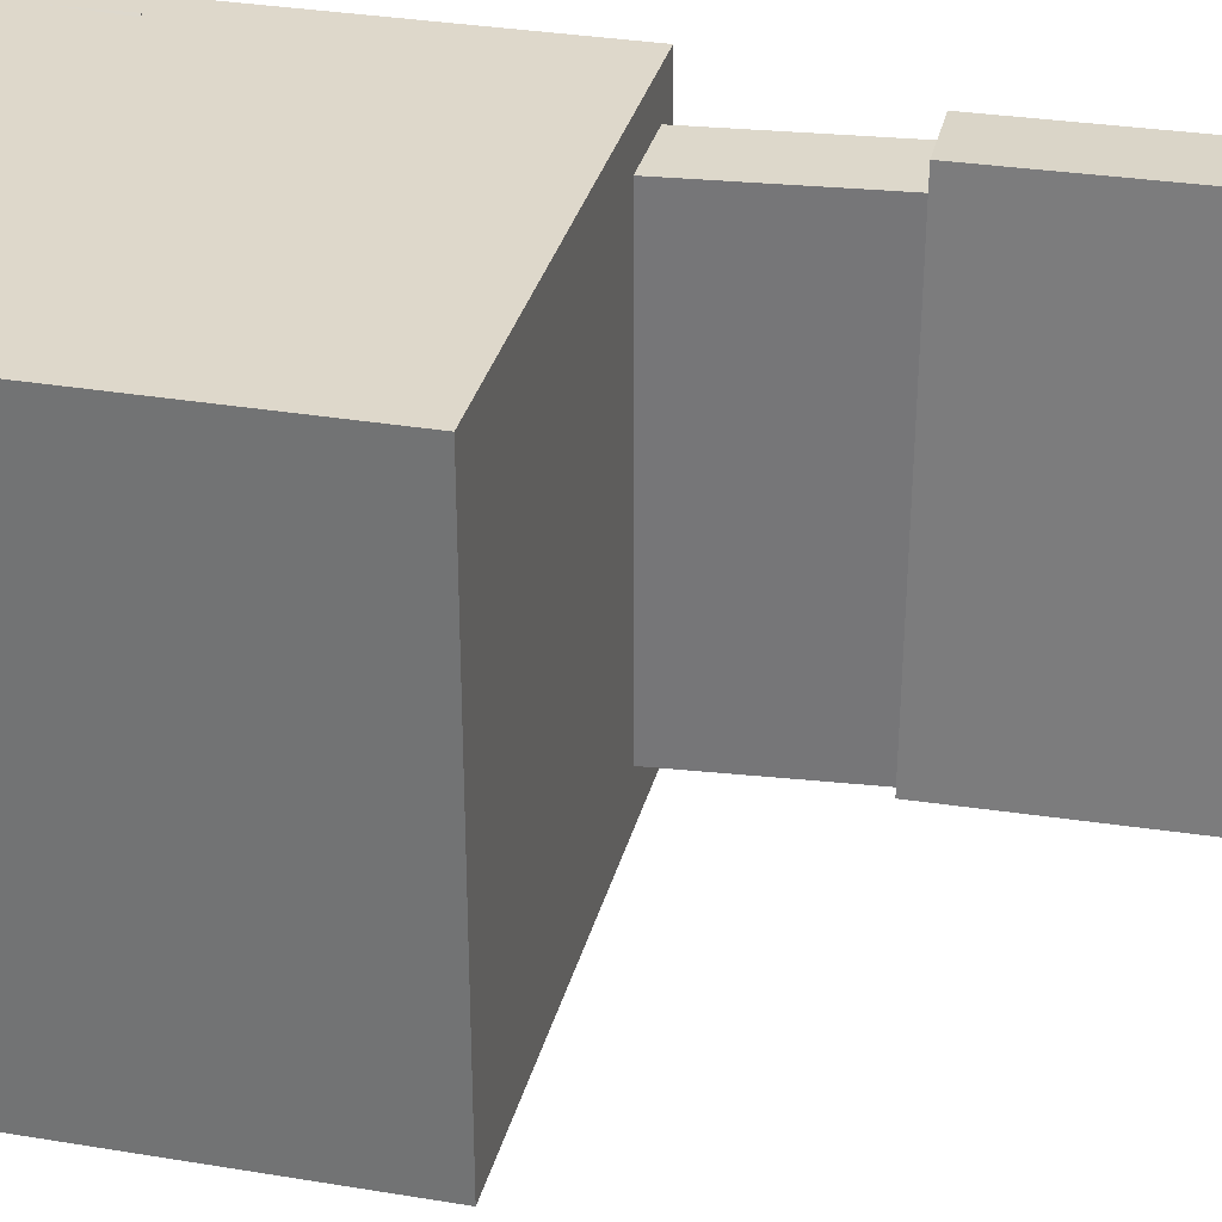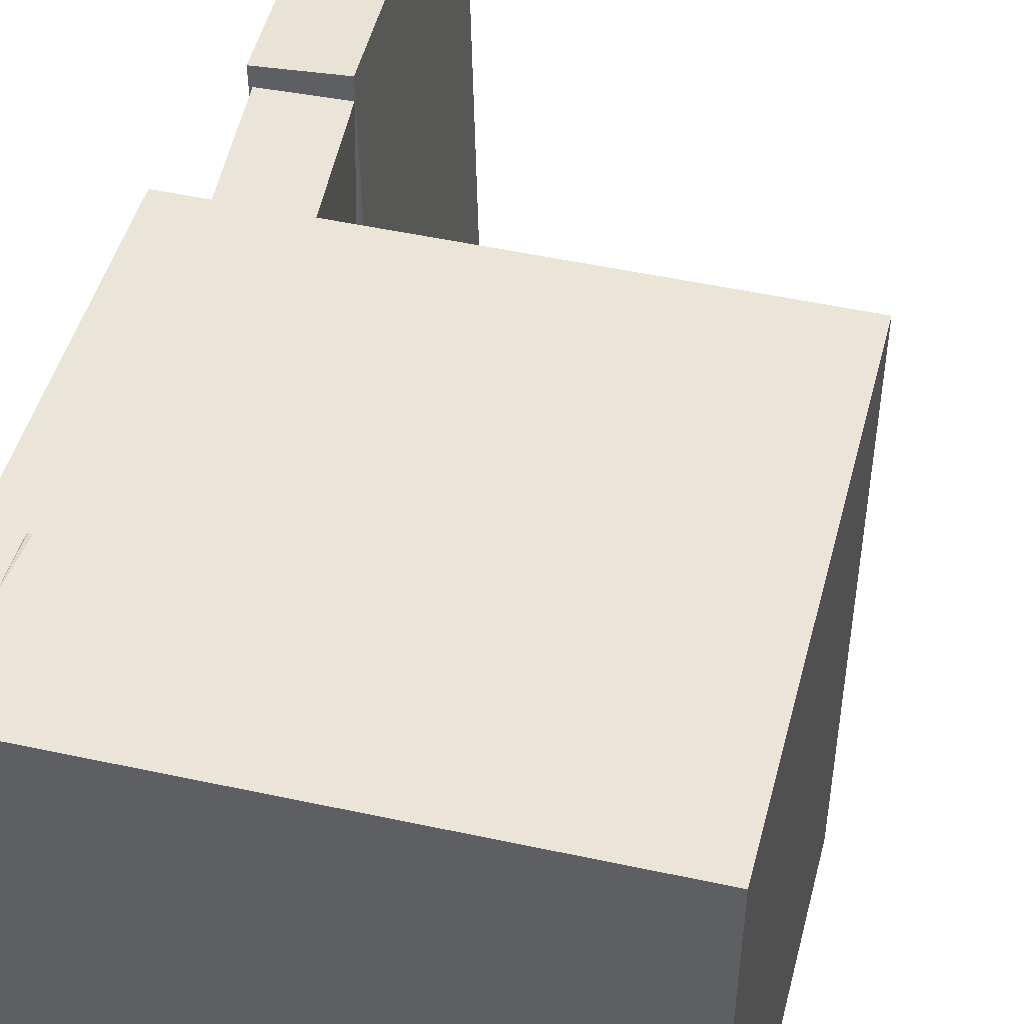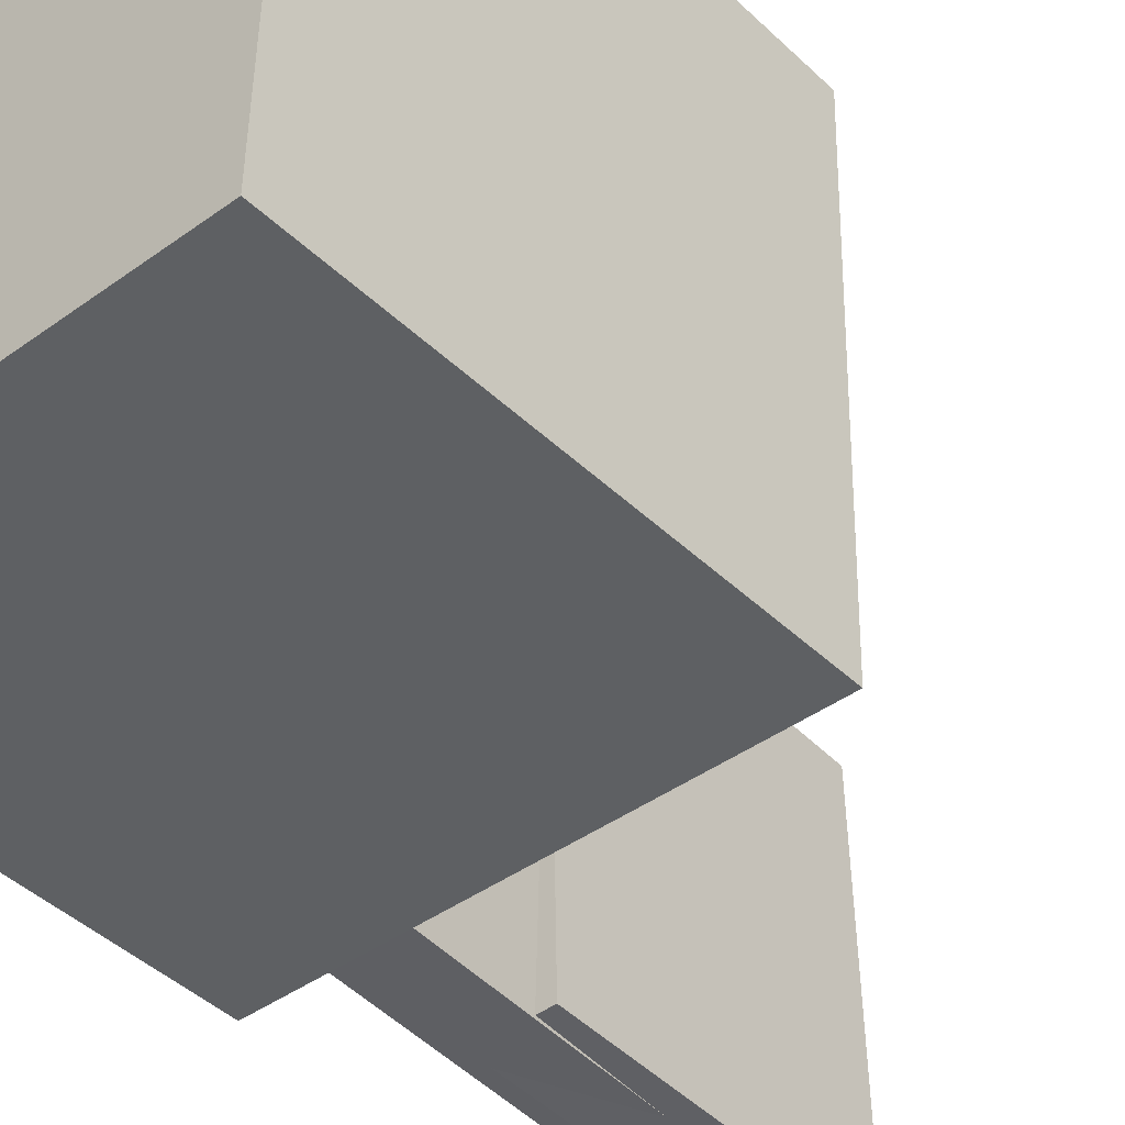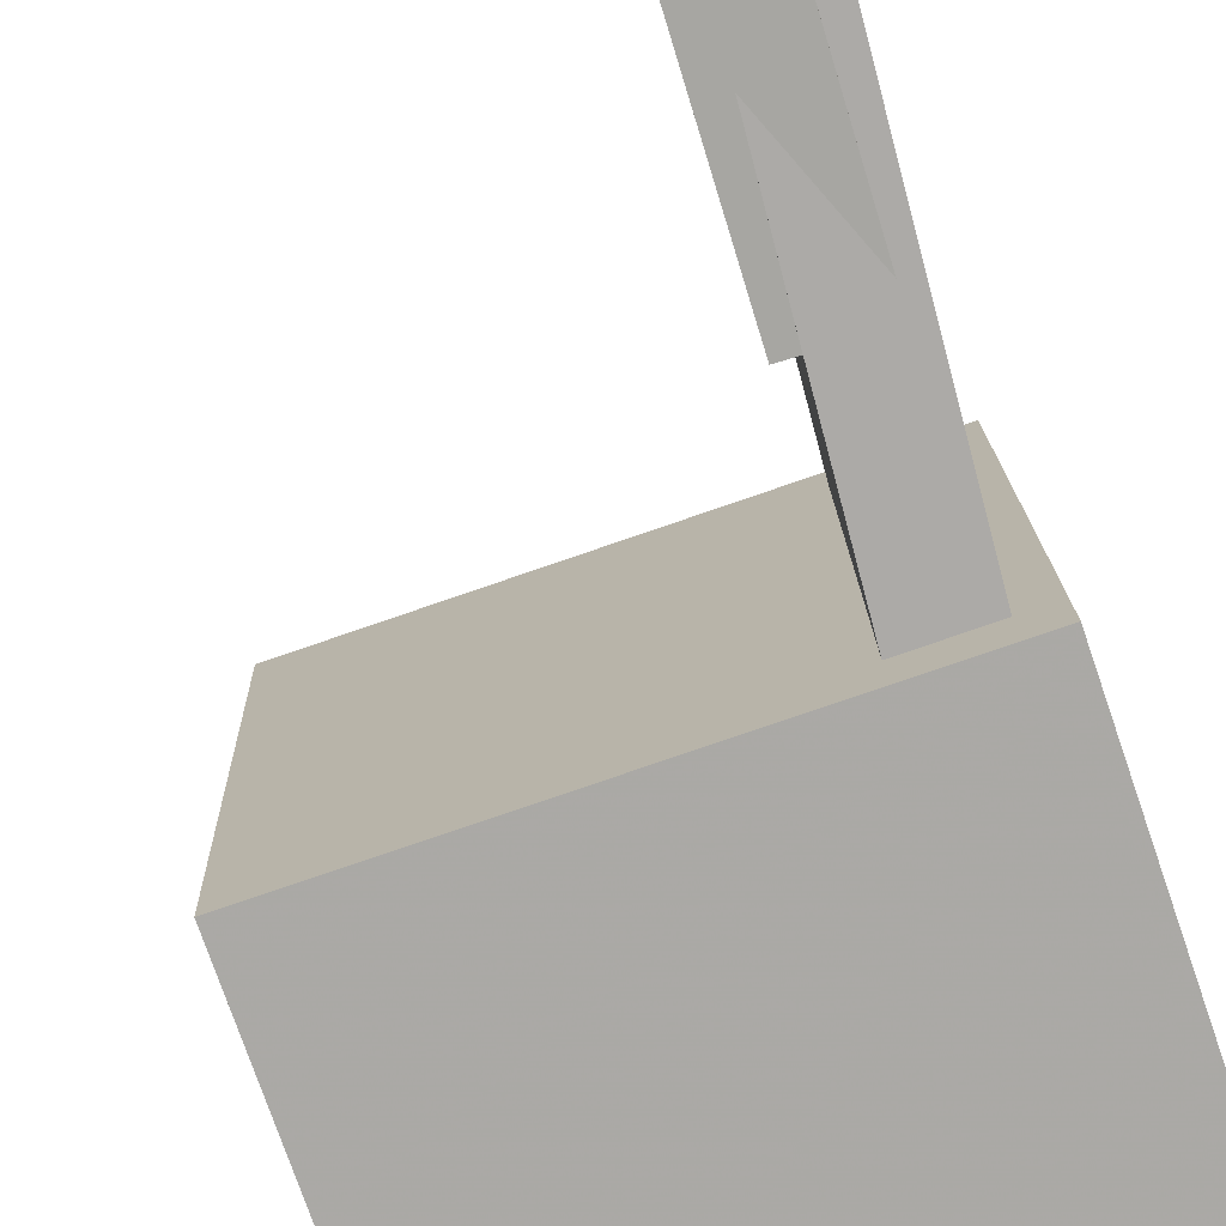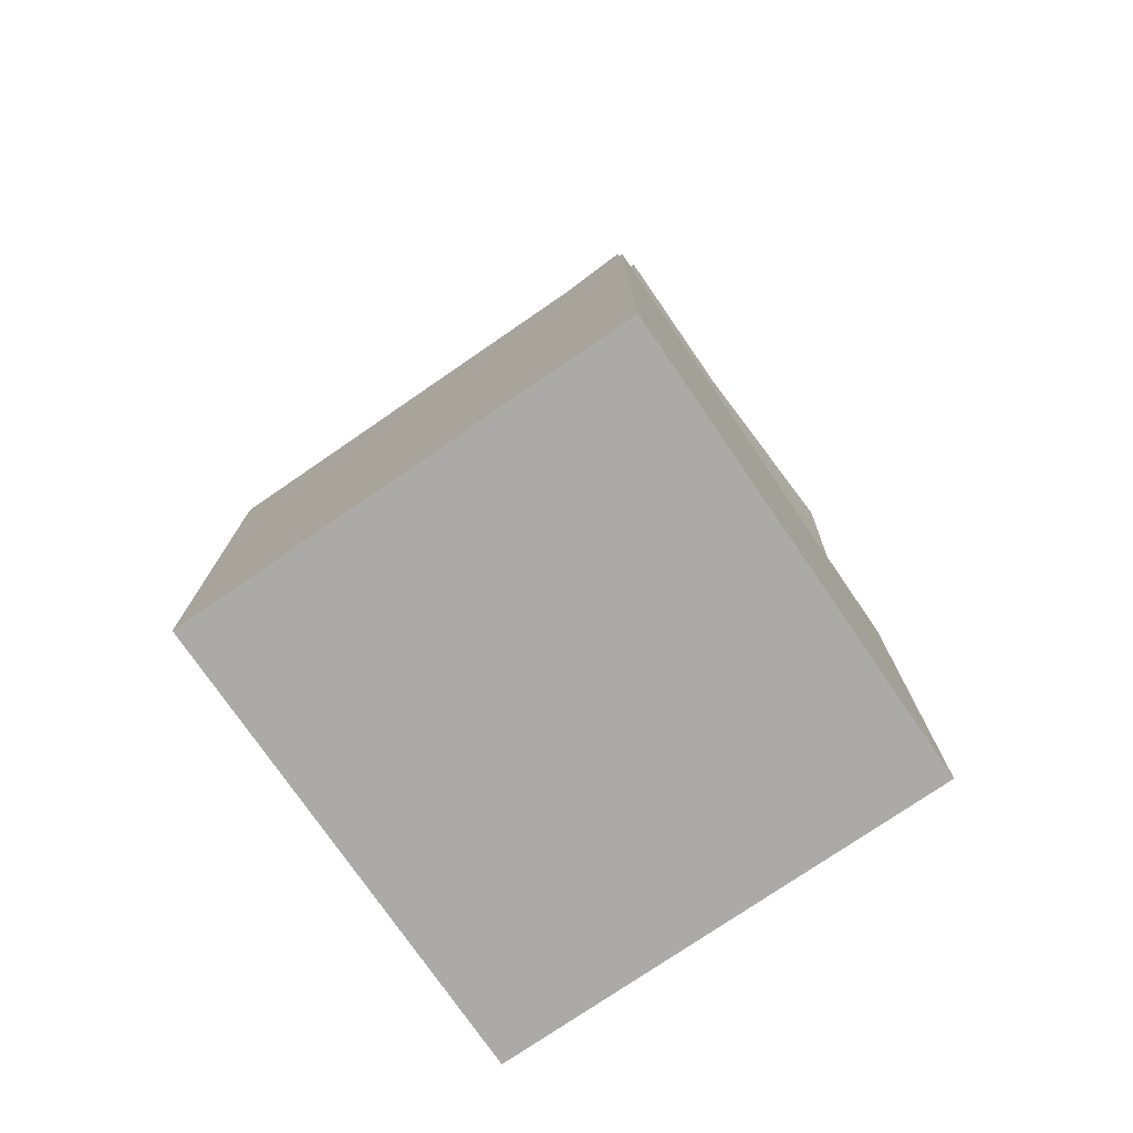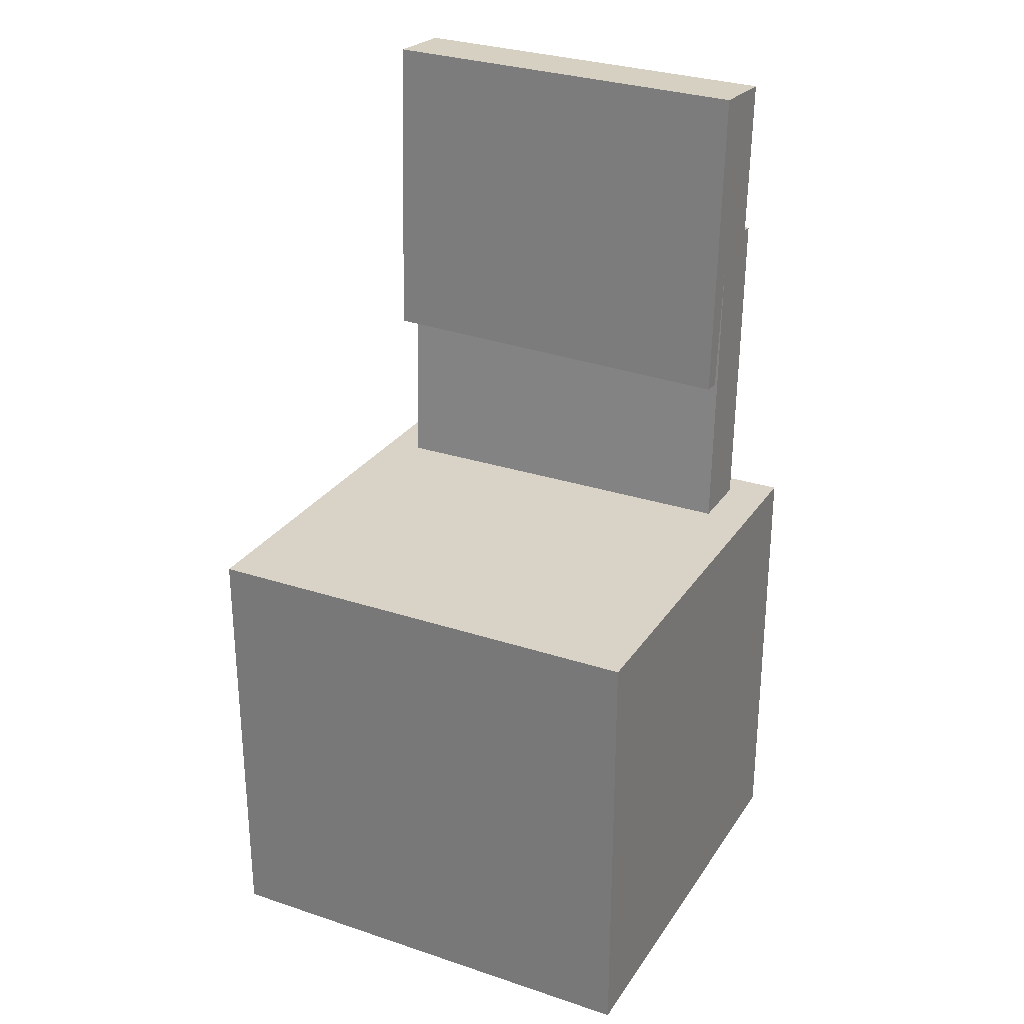
<metadata>
{"format":"obj","ext":"obj","renderer":"f3d","projection":"perspective","resolution":1024,"background":"white","views":[{"elev":30.5,"azim":103.6,"up":"+Z"},{"elev":43.6,"azim":13.5,"up":"+Z"},{"elev":-42.9,"azim":41.5,"up":"+Z"},{"elev":-75.0,"azim":-161.2,"up":"+Z"},{"elev":-75.9,"azim":-144.3,"up":"+Y"},{"elev":27.7,"azim":118.0,"up":"+Y"}]}
</metadata>
<code>
v -0.1546 -0.244 0.1406
v -0.159 -0.364 0.1375
v -0.1799 -0.2435 0.1596
v -0.1844 -0.3635 0.1565
v -0.1327 -0.2456 0.1697
v -0.1372 -0.3655 0.1666
v -0.1581 -0.2451 0.1888
v -0.1626 -0.3651 0.1857
f 1.0 7.0 5.0
f 1.0 3.0 7.0
f 1.0 4.0 3.0
f 1.0 2.0 4.0
f 3.0 8.0 7.0
f 3.0 4.0 8.0
f 5.0 7.0 8.0
f 5.0 8.0 6.0
f 1.0 5.0 6.0
f 1.0 6.0 2.0
f 2.0 6.0 8.0
f 2.0 8.0 4.0
v -0.1186 -0.08142 -0.1554
v -0.1218 -0.09171 0.1718
v -0.1203 -0.005291 -0.153
v -0.1234 -0.01558 0.1741
v 0.1709 -0.07523 -0.1524
v 0.1677 -0.08552 0.1747
v 0.1692 0.0008996 -0.1501
v 0.1661 -0.009392 0.1771
f 9.0 15.0 13.0
f 9.0 11.0 15.0
f 9.0 12.0 11.0
f 9.0 10.0 12.0
f 11.0 16.0 15.0
f 11.0 12.0 16.0
f 13.0 15.0 16.0
f 13.0 16.0 14.0
f 9.0 13.0 14.0
f 9.0 14.0 10.0
f 10.0 14.0 16.0
f 10.0 16.0 12.0
v -0.1128 0.4089 -0.1621
v -0.121 0.4111 0.172
v -0.1041 0.1375 -0.16
v -0.1124 0.1397 0.1741
v -0.1716 0.407 -0.1635
v -0.1799 0.4092 0.1706
v -0.1629 0.1356 -0.1615
v -0.1712 0.1378 0.1726
f 17.0 23.0 21.0
f 17.0 19.0 23.0
f 17.0 20.0 19.0
f 17.0 18.0 20.0
f 19.0 24.0 23.0
f 19.0 20.0 24.0
f 21.0 23.0 24.0
f 21.0 24.0 22.0
f 17.0 21.0 22.0
f 17.0 22.0 18.0
f 18.0 22.0 24.0
f 18.0 24.0 20.0
v 0.133 -0.3375 -0.1811
v 0.1191 -0.06018 -0.1619
v 0.1801 -0.3349 -0.1841
v 0.1663 -0.05762 -0.1648
v 0.1358 -0.3403 -0.1378
v 0.122 -0.06304 -0.1185
v 0.183 -0.3378 -0.1407
v 0.1691 -0.06048 -0.1215
f 25.0 31.0 29.0
f 25.0 27.0 31.0
f 25.0 28.0 27.0
f 25.0 26.0 28.0
f 27.0 32.0 31.0
f 27.0 28.0 32.0
f 29.0 31.0 32.0
f 29.0 32.0 30.0
f 25.0 29.0 30.0
f 25.0 30.0 26.0
f 26.0 30.0 32.0
f 26.0 32.0 28.0
v -0.1836 0.2705 -0.1599
v -0.1775 0.2668 0.1604
v -0.1277 0.2743 -0.161
v -0.1216 0.2707 0.1594
v -0.1619 -0.0463 -0.1639
v -0.1558 -0.04993 0.1564
v -0.106 -0.04246 -0.165
v -0.09988 -0.04609 0.1554
f 33.0 39.0 37.0
f 33.0 35.0 39.0
f 33.0 36.0 35.0
f 33.0 34.0 36.0
f 35.0 40.0 39.0
f 35.0 36.0 40.0
f 37.0 39.0 40.0
f 37.0 40.0 38.0
f 33.0 37.0 38.0
f 33.0 38.0 34.0
f 34.0 38.0 40.0
f 34.0 40.0 36.0
v -0.1825 0.006394 0.1877
v -0.1832 -0.3673 0.1881
v 0.1958 0.005682 0.1796
v 0.1951 -0.368 0.18
v -0.1908 0.00604 -0.2003
v -0.1915 -0.3676 -0.1999
v 0.1875 0.005328 -0.2083
v 0.1868 -0.3683 -0.208
f 41.0 47.0 45.0
f 41.0 43.0 47.0
f 41.0 44.0 43.0
f 41.0 42.0 44.0
f 43.0 48.0 47.0
f 43.0 44.0 48.0
f 45.0 47.0 48.0
f 45.0 48.0 46.0
f 41.0 45.0 46.0
f 41.0 46.0 42.0
f 42.0 46.0 48.0
f 42.0 48.0 44.0

</code>
